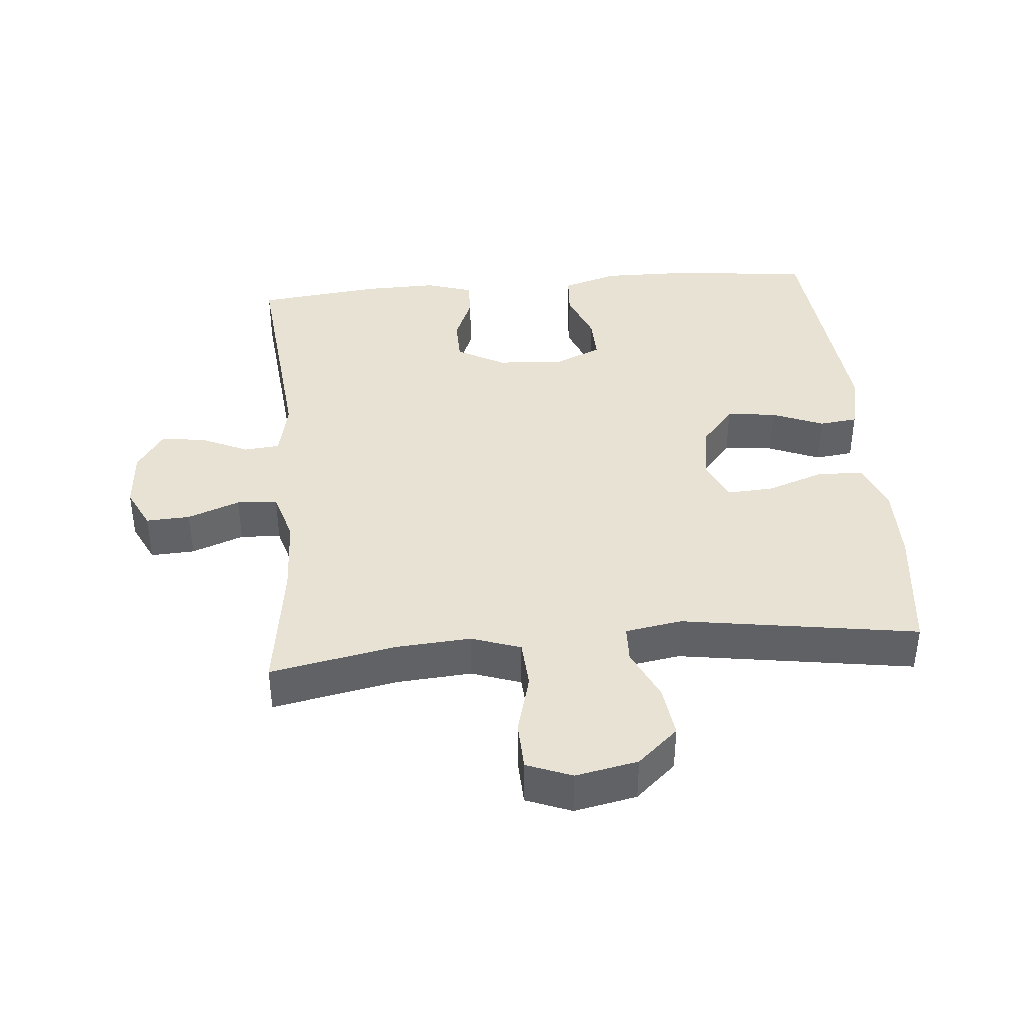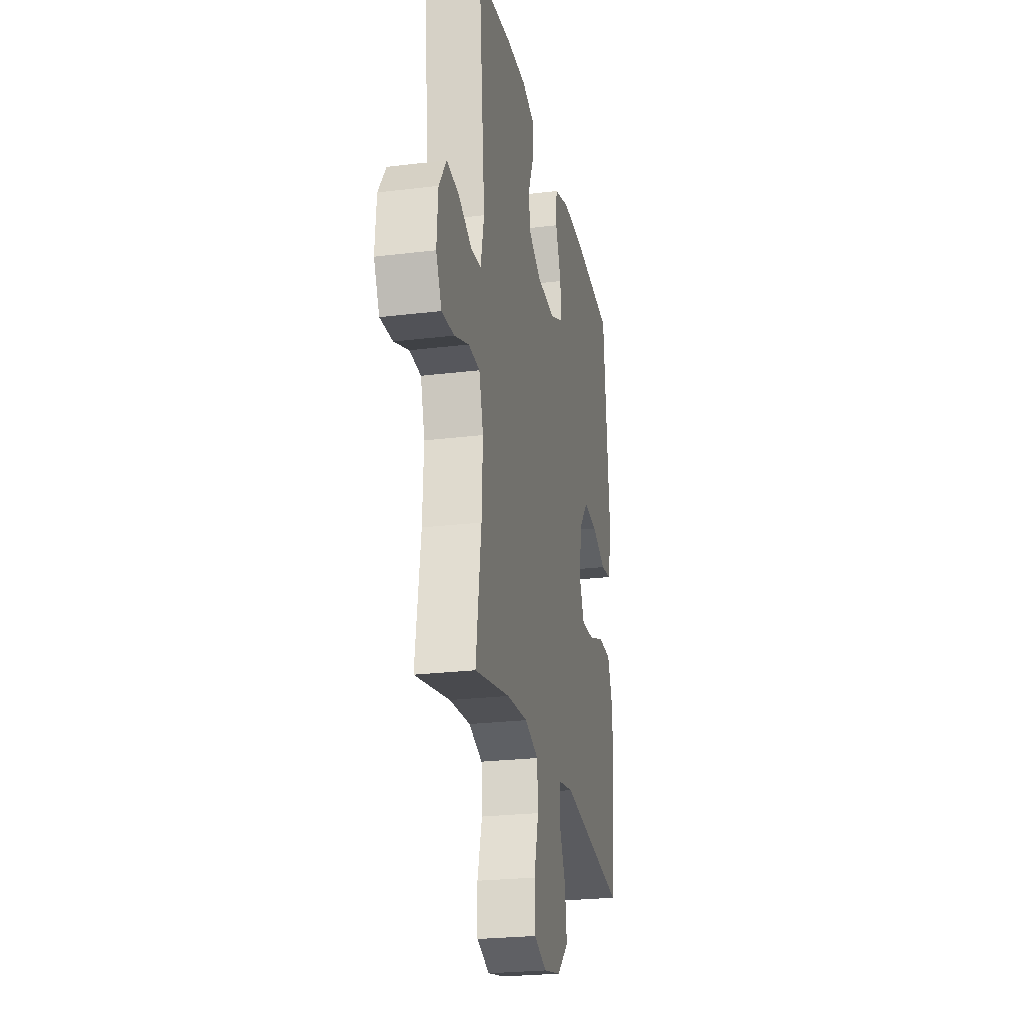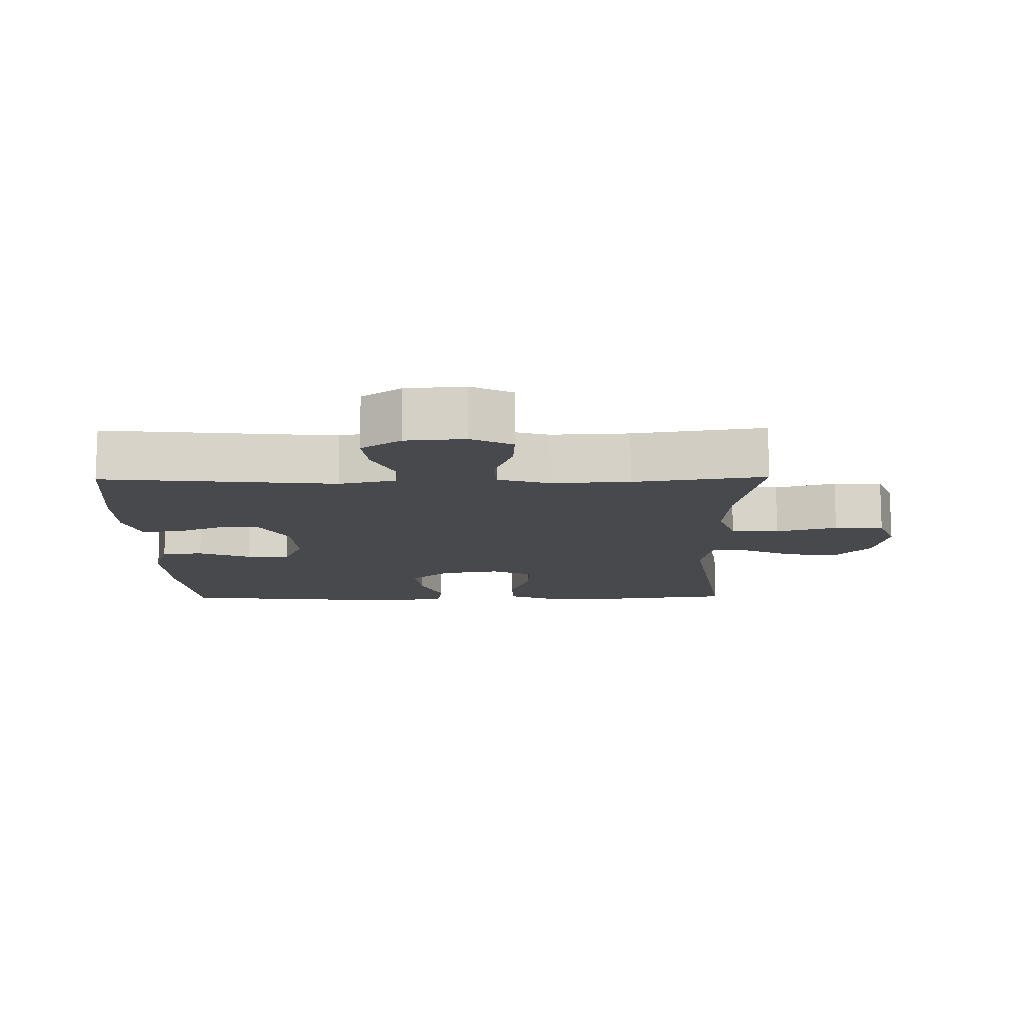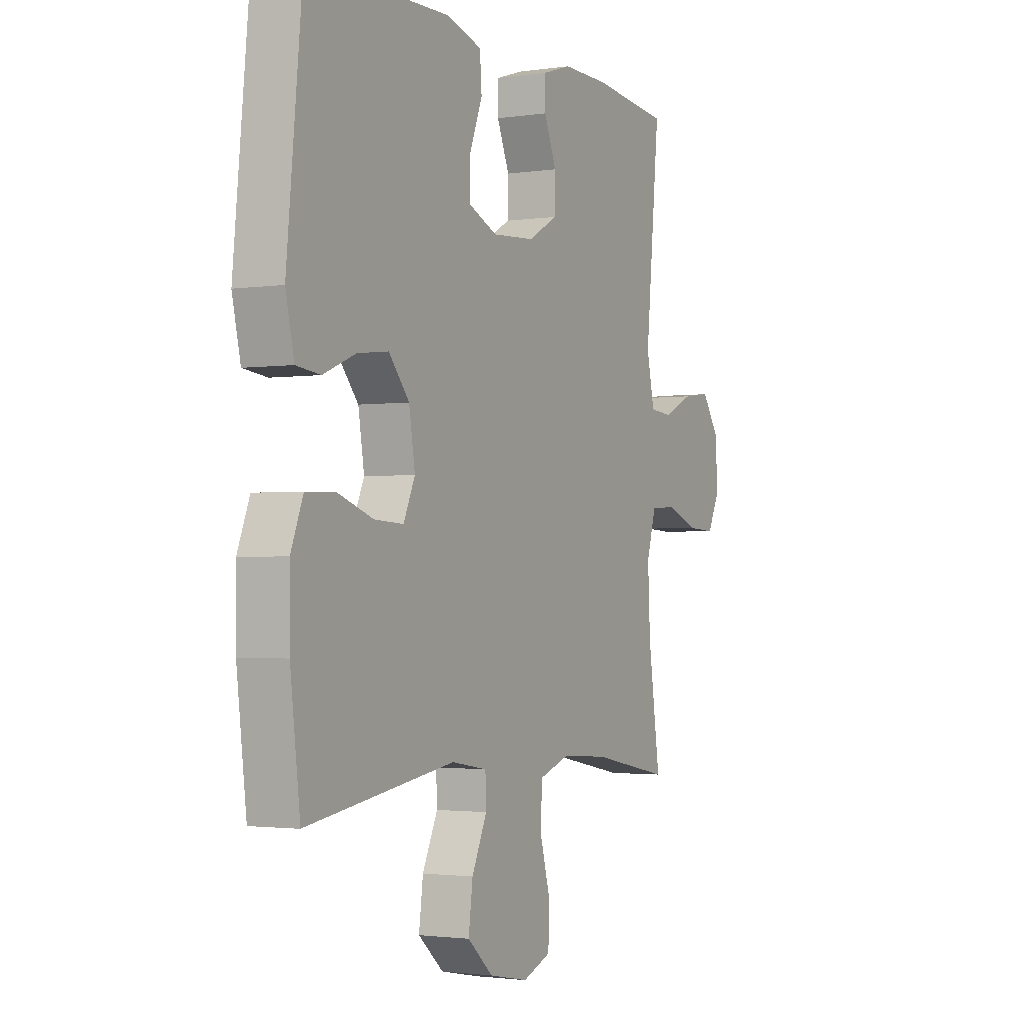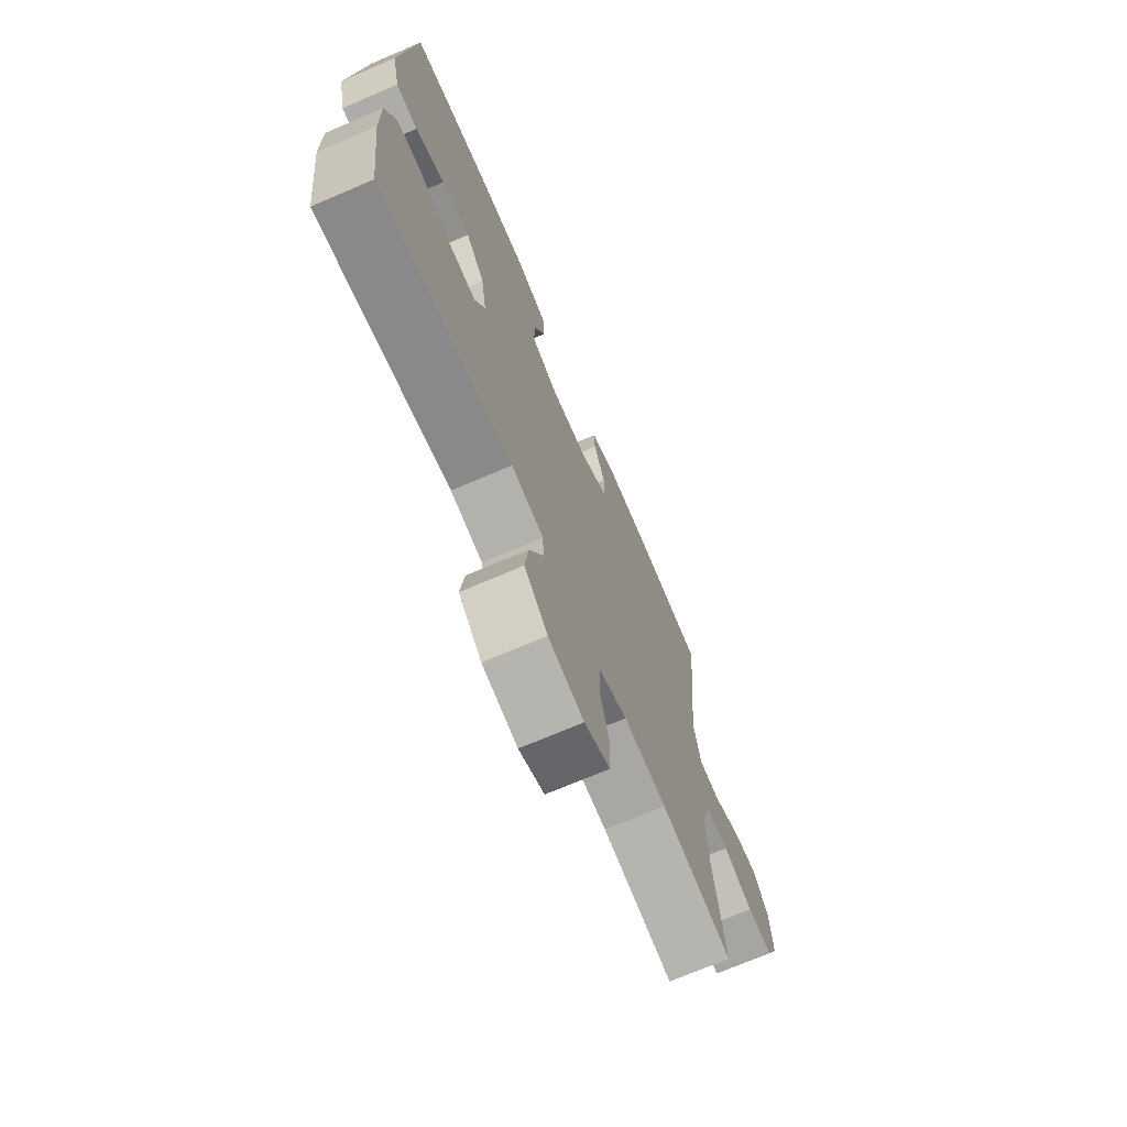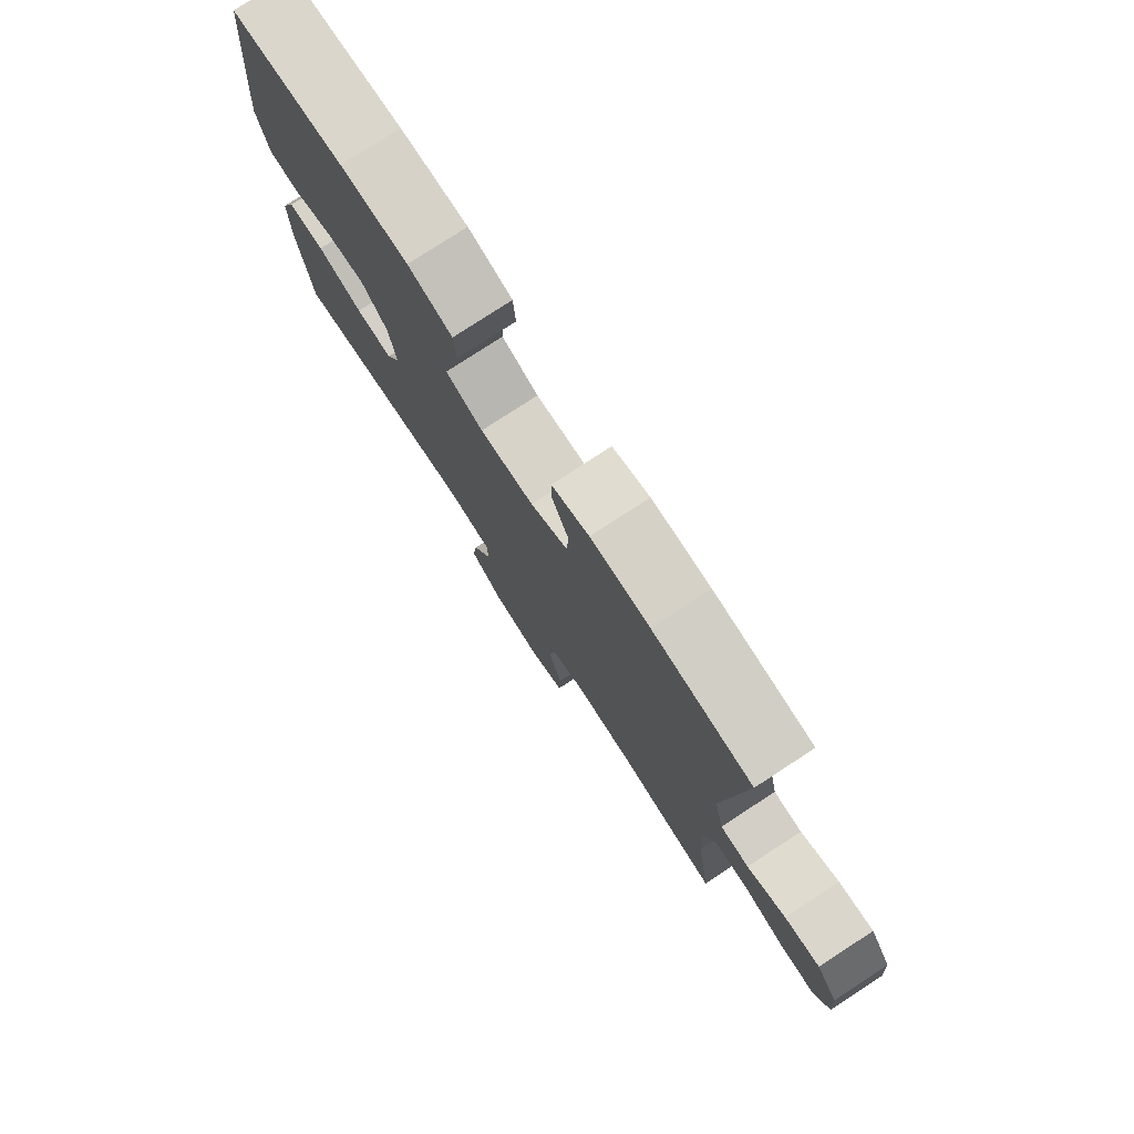
<metadata>
{"format":"obj","ext":"obj","renderer":"f3d","projection":"perspective","resolution":1024,"background":"white","views":[{"elev":39.9,"azim":174.9,"up":"+Y"},{"elev":-24.4,"azim":101.4,"up":"+Z"},{"elev":-12.5,"azim":90.9,"up":"+Y"},{"elev":-1.9,"azim":-62.1,"up":"+Z"},{"elev":-71.1,"azim":-66.8,"up":"+Z"},{"elev":78.0,"azim":56.9,"up":"+Z"}]}
</metadata>
<code>
o path9050
v -0.1623 0.0375 -0.4137
v -0.07457 0.0375 -0.4283
v -0.07241 0.0375 -0.4852
v -0.1098 0.0375 -0.5664
v -0.12 0.0375 -0.6465
v -0.05742 0.0375 -0.7024
v 0.03889 0.0375 -0.7216
v 0.1085 0.0375 -0.6942
v 0.111 0.0375 -0.6184
v 0.08523 0.0375 -0.5243
v 0.08984 0.0375 -0.4501
v 0.1656 0.0375 -0.4237
v 0.2816 0.0375 -0.4322
v 0.4754 0.0375 -0.47
v 0.446 0.0375 -0.2663
v 0.4403 0.0375 -0.1445
v 0.4635 0.0375 -0.06547
v 0.5262 0.0375 -0.06203
v 0.6066 0.0375 -0.09233
v 0.6746 0.0375 -0.09578
v 0.7057 0.0375 -0.03178
v 0.6985 0.0375 0.06047
v 0.657 0.0375 0.1218
v 0.5889 0.0375 0.1136
v 0.5151 0.0375 0.07974
v 0.46 0.0375 0.08469
v 0.4408 0.0375 0.1727
v 0.4754 0.0375 0.5319
v 0.2842 0.0375 0.5534
v 0.1709 0.0375 0.5556
v 0.09922 0.0375 0.5329
v 0.1001 0.0375 0.4759
v 0.1308 0.0375 0.4019
v 0.1297 0.0375 0.3344
v 0.0564 0.0375 0.2937
v -0.04734 0.0375 0.2872
v -0.119 0.0375 0.3186
v -0.1171 0.0375 0.3864
v -0.0859 0.0375 0.4669
v -0.09046 0.0375 0.5309
v -0.176 0.0375 0.557
v -0.3071 0.0375 0.5552
v -0.5263 0.0375 0.5319
v -0.5626 0.0375 0.1624
v -0.5419 0.0375 0.07079
v -0.4828 0.0375 0.06364
v -0.4028 0.0375 0.0967
v -0.3267 0.0375 0.1052
v -0.2763 0.0375 0.04507
v -0.2617 0.0375 -0.04574
v -0.2899 0.0375 -0.1086
v -0.3613 0.0375 -0.1047
v -0.4494 0.0375 -0.07396
v -0.5208 0.0375 -0.07618
v -0.5509 0.0375 -0.1527
v -0.5502 0.0375 -0.2712
v -0.5263 0.0375 -0.47
v -0.1623 -0.0375 -0.4137
v -0.07457 -0.0375 -0.4283
v -0.07241 -0.0375 -0.4852
v -0.1098 -0.0375 -0.5664
v -0.12 -0.0375 -0.6465
v -0.05742 -0.0375 -0.7024
v 0.03889 -0.0375 -0.7216
v 0.1085 -0.0375 -0.6942
v 0.111 -0.0375 -0.6184
v 0.08523 -0.0375 -0.5243
v 0.08984 -0.0375 -0.4501
v 0.1656 -0.0375 -0.4237
v 0.2816 -0.0375 -0.4322
v 0.4754 -0.0375 -0.47
v 0.446 -0.0375 -0.2663
v 0.4403 -0.0375 -0.1445
v 0.4635 -0.0375 -0.06547
v 0.5262 -0.0375 -0.06203
v 0.6066 -0.0375 -0.09233
v 0.6746 -0.0375 -0.09578
v 0.7057 -0.0375 -0.03178
v 0.6985 -0.0375 0.06047
v 0.657 -0.0375 0.1218
v 0.5889 -0.0375 0.1136
v 0.5151 -0.0375 0.07974
v 0.46 -0.0375 0.08469
v 0.4408 -0.0375 0.1727
v 0.4754 -0.0375 0.5319
v 0.2842 -0.0375 0.5534
v 0.1709 -0.0375 0.5556
v 0.09922 -0.0375 0.5329
v 0.1001 -0.0375 0.4759
v 0.1308 -0.0375 0.4019
v 0.1297 -0.0375 0.3344
v 0.0564 -0.0375 0.2937
v -0.04734 -0.0375 0.2872
v -0.119 -0.0375 0.3186
v -0.1171 -0.0375 0.3864
v -0.0859 -0.0375 0.4669
v -0.09046 -0.0375 0.5309
v -0.176 -0.0375 0.557
v -0.3071 -0.0375 0.5552
v -0.5263 -0.0375 0.5319
v -0.5626 -0.0375 0.1624
v -0.5419 -0.0375 0.07079
v -0.4828 -0.0375 0.06364
v -0.4028 -0.0375 0.0967
v -0.3267 -0.0375 0.1052
v -0.2763 -0.0375 0.04507
v -0.2617 -0.0375 -0.04574
v -0.2899 -0.0375 -0.1086
v -0.3613 -0.0375 -0.1047
v -0.4494 -0.0375 -0.07396
v -0.5208 -0.0375 -0.07618
v -0.5509 -0.0375 -0.1527
v -0.5502 -0.0375 -0.2712
v -0.5263 -0.0375 -0.47
v 0.6746 0.0375 -0.09578
v 0.6746 0.0375 -0.09578
v 0.7057 0.0375 -0.03178
v 0.6985 0.0375 0.06047
v 0.657 0.0375 0.1218
v 0.657 0.0375 0.1218
v 0.6066 0.0375 -0.09233
v 0.5889 0.0375 0.1136
v 0.5262 0.0375 -0.06203
v 0.5151 0.0375 0.07974
v 0.4635 0.0375 -0.06547
v 0.4635 0.0375 -0.06547
v 0.46 0.0375 0.08469
v 0.46 0.0375 0.08469
v 0.4403 0.0375 -0.1445
v 0.4754 0.0375 -0.47
v 0.4754 0.0375 -0.47
v 0.446 0.0375 -0.2663
v 0.4408 0.0375 0.1727
v 0.4754 0.0375 0.5319
v 0.4754 0.0375 0.5319
v 0.2842 0.0375 0.5534
v 0.2816 0.0375 -0.4322
v 0.1709 0.0375 0.5556
v 0.1656 0.0375 -0.4237
v 0.09922 0.0375 0.5329
v 0.09922 0.0375 0.5329
v 0.08984 0.0375 -0.4501
v 0.08984 0.0375 -0.4501
v 0.1308 0.0375 0.4019
v 0.1297 0.0375 0.3344
v 0.1001 0.0375 0.4759
v 0.0564 0.0375 0.2937
v 0.1085 0.0375 -0.6942
v 0.1085 0.0375 -0.6942
v 0.111 0.0375 -0.6184
v 0.08523 0.0375 -0.5243
v 0.03889 0.0375 -0.7216
v -0.04734 0.0375 0.2872
v -0.05742 0.0375 -0.7024
v -0.119 0.0375 0.3186
v -0.119 0.0375 0.3186
v -0.12 0.0375 -0.6465
v -0.07457 0.0375 -0.4283
v -0.07457 0.0375 -0.4283
v -0.07241 0.0375 -0.4852
v -0.1098 0.0375 -0.5664
v -0.1623 0.0375 -0.4137
v -0.1171 0.0375 0.3864
v -0.0859 0.0375 0.4669
v -0.09046 0.0375 0.5309
v -0.09046 0.0375 0.5309
v -0.176 0.0375 0.557
v -0.3071 0.0375 0.5552
v -0.2617 0.0375 -0.04574
v -0.2899 0.0375 -0.1086
v -0.2899 0.0375 -0.1086
v -0.2763 0.0375 0.04507
v -0.3267 0.0375 0.1052
v -0.3613 0.0375 -0.1047
v -0.4028 0.0375 0.0967
v -0.4494 0.0375 -0.07396
v -0.4828 0.0375 0.06364
v -0.5208 0.0375 -0.07618
v -0.5208 0.0375 -0.07618
v -0.5419 0.0375 0.07079
v -0.5419 0.0375 0.07079
v -0.5263 0.0375 -0.47
v -0.5263 0.0375 -0.47
v -0.5263 0.0375 0.5319
v -0.5263 0.0375 0.5319
v -0.5509 0.0375 -0.1527
v -0.5502 0.0375 -0.2712
v -0.5626 0.0375 0.1624
v 0.6746 -0.0375 -0.09578
v 0.6746 -0.0375 -0.09578
v 0.7057 -0.0375 -0.03178
v 0.6985 -0.0375 0.06047
v 0.657 -0.0375 0.1218
v 0.657 -0.0375 0.1218
v 0.6066 -0.0375 -0.09233
v 0.5889 -0.0375 0.1136
v 0.5262 -0.0375 -0.06203
v 0.5151 -0.0375 0.07974
v 0.4635 -0.0375 -0.06547
v 0.4635 -0.0375 -0.06547
v 0.46 -0.0375 0.08469
v 0.46 -0.0375 0.08469
v 0.4403 -0.0375 -0.1445
v 0.4754 -0.0375 -0.47
v 0.4754 -0.0375 -0.47
v 0.446 -0.0375 -0.2663
v 0.4408 -0.0375 0.1727
v 0.4754 -0.0375 0.5319
v 0.4754 -0.0375 0.5319
v 0.2842 -0.0375 0.5534
v 0.2816 -0.0375 -0.4322
v 0.1709 -0.0375 0.5556
v 0.1656 -0.0375 -0.4237
v 0.09922 -0.0375 0.5329
v 0.09922 -0.0375 0.5329
v 0.08984 -0.0375 -0.4501
v 0.08984 -0.0375 -0.4501
v 0.1308 -0.0375 0.4019
v 0.1297 -0.0375 0.3344
v 0.1001 -0.0375 0.4759
v 0.0564 -0.0375 0.2937
v 0.1085 -0.0375 -0.6942
v 0.1085 -0.0375 -0.6942
v 0.111 -0.0375 -0.6184
v 0.08523 -0.0375 -0.5243
v 0.03889 -0.0375 -0.7216
v -0.04734 -0.0375 0.2872
v -0.05742 -0.0375 -0.7024
v -0.119 -0.0375 0.3186
v -0.119 -0.0375 0.3186
v -0.12 -0.0375 -0.6465
v -0.07457 -0.0375 -0.4283
v -0.07457 -0.0375 -0.4283
v -0.07241 -0.0375 -0.4852
v -0.1098 -0.0375 -0.5664
v -0.1623 -0.0375 -0.4137
v -0.1171 -0.0375 0.3864
v -0.0859 -0.0375 0.4669
v -0.09046 -0.0375 0.5309
v -0.09046 -0.0375 0.5309
v -0.176 -0.0375 0.557
v -0.3071 -0.0375 0.5552
v -0.2617 -0.0375 -0.04574
v -0.2899 -0.0375 -0.1086
v -0.2899 -0.0375 -0.1086
v -0.2763 -0.0375 0.04507
v -0.3267 -0.0375 0.1052
v -0.3613 -0.0375 -0.1047
v -0.4028 -0.0375 0.0967
v -0.4494 -0.0375 -0.07396
v -0.4828 -0.0375 0.06364
v -0.5208 -0.0375 -0.07618
v -0.5208 -0.0375 -0.07618
v -0.5419 -0.0375 0.07079
v -0.5419 -0.0375 0.07079
v -0.5263 -0.0375 -0.47
v -0.5263 -0.0375 -0.47
v -0.5263 -0.0375 0.5319
v -0.5263 -0.0375 0.5319
v -0.5509 -0.0375 -0.1527
v -0.5502 -0.0375 -0.2712
v -0.5626 -0.0375 0.1624
f 258 249 242
f 238 241 237
f 241 242 237
f 260 250 252
f 236 244 248
f 196 192 193
f 197 198 199
f 249 247 242
f 191 195 189
f 210 219 207
f 242 247 229
f 235 225 234
f 248 250 260
f 199 221 203
f 225 235 224
f 239 241 238
f 224 235 228
f 224 226 222
f 228 235 231
f 229 246 227
f 254 251 262
f 232 234 216
f 246 229 247
f 219 221 207
f 206 211 204
f 198 197 196
f 261 248 260
f 210 218 219
f 201 221 199
f 236 261 256
f 212 218 210
f 218 212 220
f 210 207 208
f 207 221 201
f 221 227 243
f 232 244 236
f 224 228 226
f 216 234 225
f 243 232 213
f 236 248 261
f 249 262 251
f 203 243 213
f 195 196 197
f 201 199 198
f 221 243 203
f 232 243 244
f 227 246 243
f 237 242 229
f 195 191 192
f 262 249 258
f 206 213 211
f 203 213 206
f 196 195 192
f 213 232 216
f 220 212 214
f 116 21 78 190
f 21 22 79 78
f 22 120 194 79
f 19 20 77 76
f 23 24 81 80
f 18 19 76 75
f 24 25 82 81
f 126 18 75 200
f 25 128 202 82
f 16 17 74 73
f 131 15 72 205
f 26 27 84 83
f 27 135 209 84
f 15 16 73 72
f 28 29 86 85
f 13 14 71 70
f 29 30 87 86
f 12 13 70 69
f 30 141 215 87
f 143 12 69 217
f 33 34 91 90
f 32 33 90 89
f 31 32 89 88
f 34 35 92 91
f 149 9 66 223
f 9 10 67 66
f 7 8 65 64
f 10 11 68 67
f 35 36 93 92
f 6 7 64 63
f 36 156 230 93
f 5 6 63 62
f 159 3 60 233
f 4 5 62 61
f 3 4 61 60
f 1 2 59 58
f 38 39 96 95
f 39 166 240 96
f 40 41 98 97
f 37 38 95 94
f 41 42 99 98
f 50 171 245 107
f 49 50 107 106
f 48 49 106 105
f 51 52 109 108
f 47 48 105 104
f 52 53 110 109
f 46 47 104 103
f 53 179 253 110
f 181 46 103 255
f 183 1 58 257
f 42 185 259 99
f 54 55 112 111
f 56 57 114 113
f 55 56 113 112
f 44 45 102 101
f 43 44 101 100
f 184 168 175
f 164 163 167
f 167 163 168
f 186 178 176
f 162 174 170
f 122 119 118
f 123 125 124
f 175 168 173
f 117 115 121
f 136 133 145
f 168 155 173
f 161 160 151
f 174 186 176
f 125 129 147
f 151 150 161
f 165 164 167
f 150 154 161
f 150 148 152
f 154 157 161
f 155 153 172
f 180 188 177
f 158 142 160
f 172 173 155
f 145 133 147
f 132 130 137
f 124 122 123
f 187 186 174
f 136 145 144
f 127 125 147
f 162 182 187
f 138 136 144
f 144 146 138
f 136 134 133
f 133 127 147
f 147 169 153
f 158 162 170
f 150 152 154
f 142 151 160
f 169 139 158
f 162 187 174
f 175 177 188
f 129 139 169
f 121 123 122
f 127 124 125
f 147 129 169
f 158 170 169
f 153 169 172
f 163 155 168
f 121 118 117
f 188 184 175
f 132 137 139
f 129 132 139
f 122 118 121
f 139 142 158
f 146 140 138

</code>
